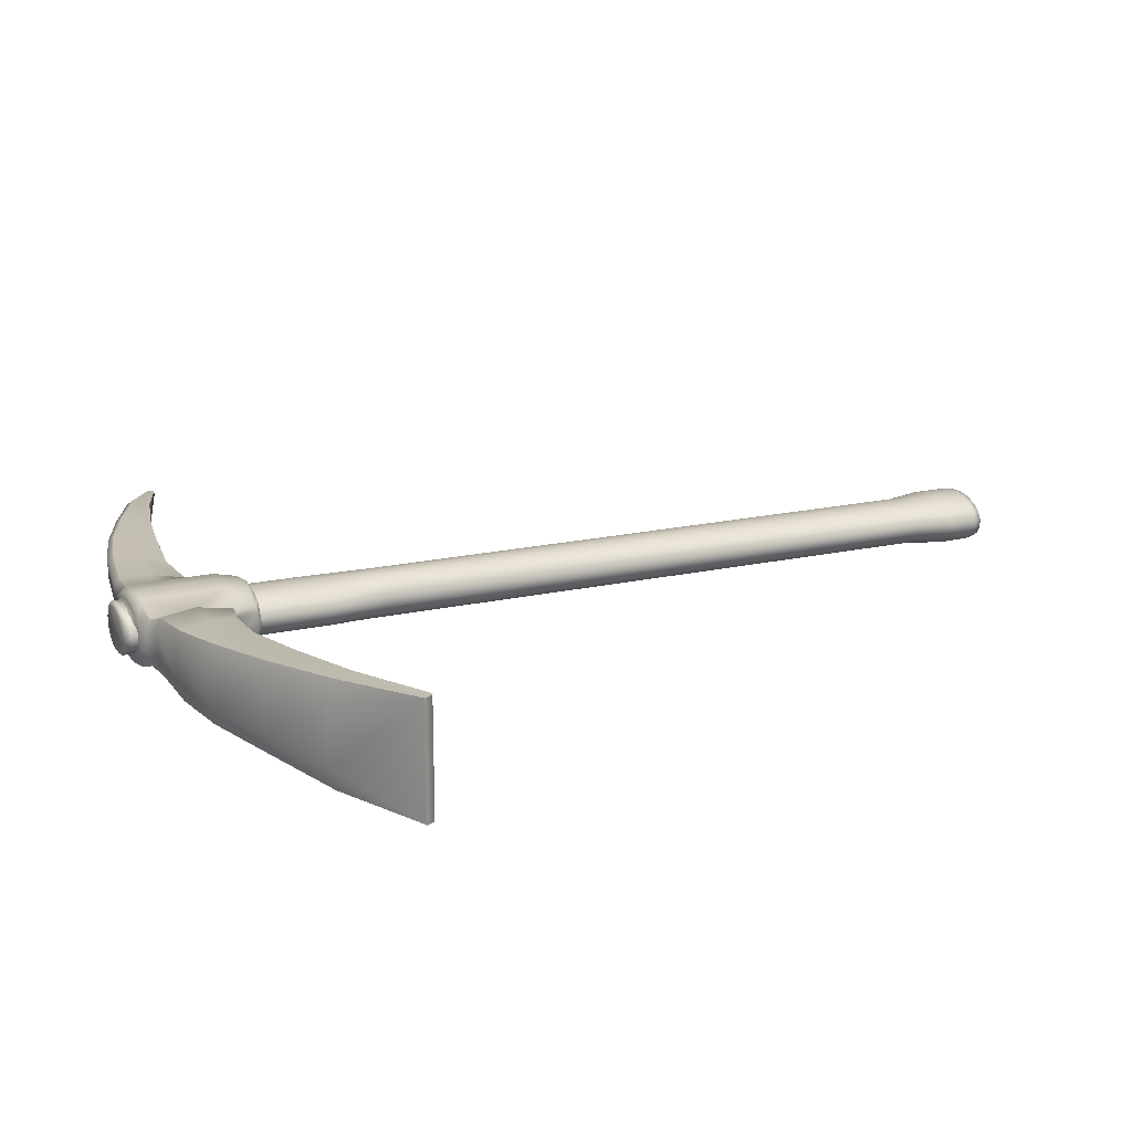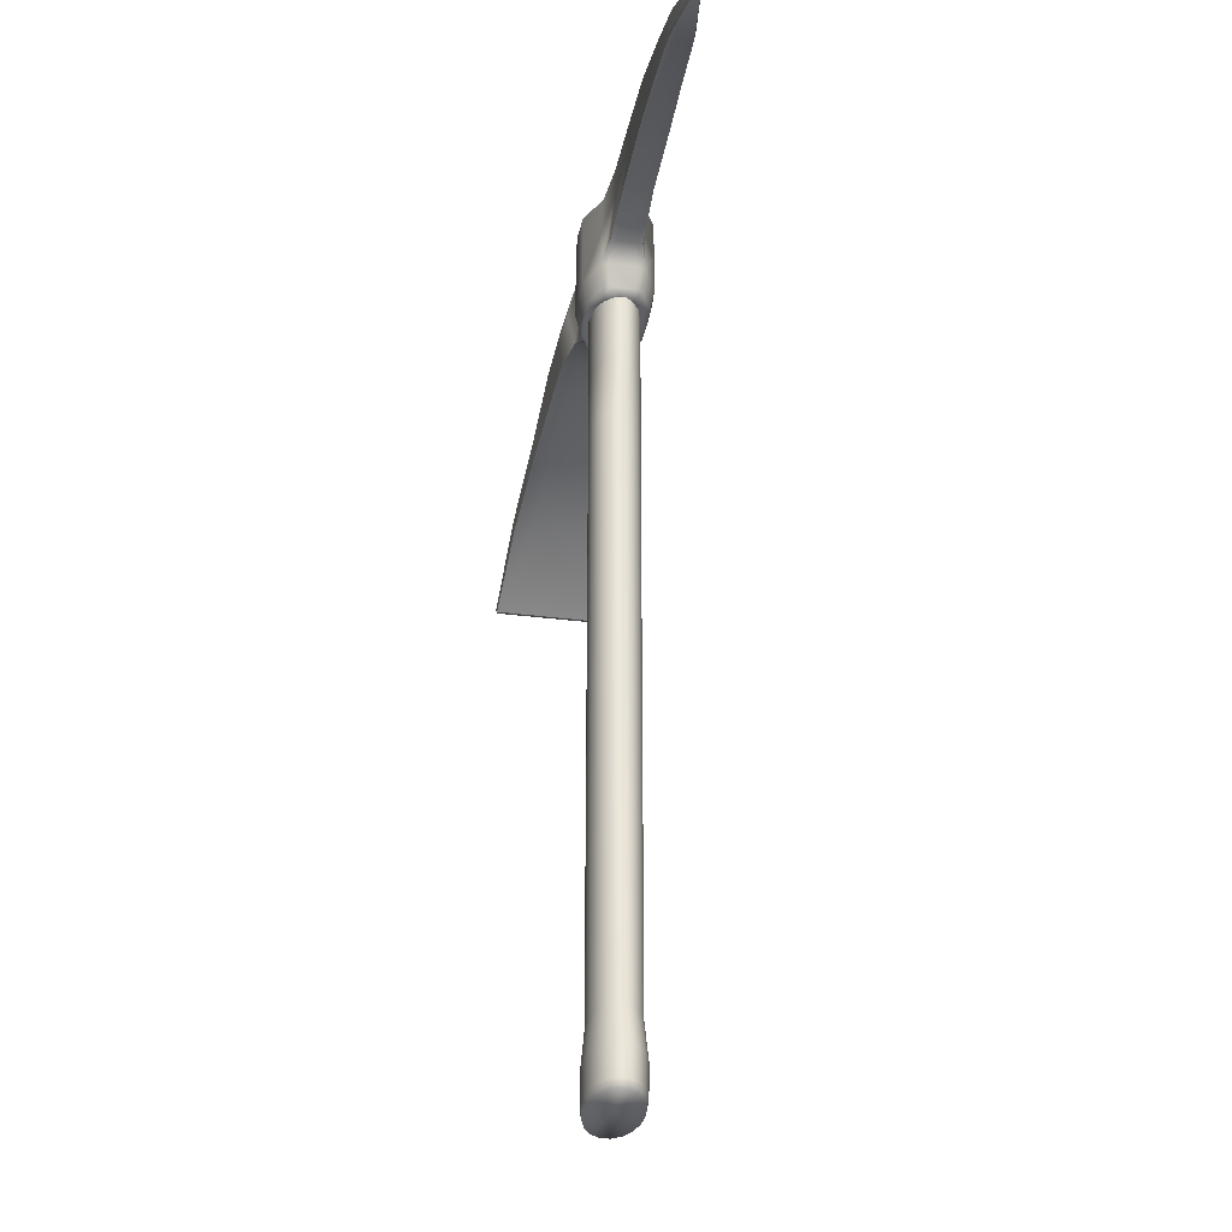
<metadata>
{"format":"obj","ext":"obj","renderer":"f3d","projection":"perspective","resolution":1024,"background":"white","views":[{"elev":18.3,"azim":-113.6,"up":"+Z"},{"elev":-36.4,"azim":80.7,"up":"+Y"}]}
</metadata>
<code>
v  -0.0148 0.0342 -0.022
v  -0.0009 0.0342 -0.0234
v  -0.0009 0.0082 -0.0231
v  -0.0146 0.0082 -0.0217
v  -0.0267 0.0082 -0.0177
v  -0.0271 0.0342 -0.0179
v  -0.0356 0.0082 -0.0116
v  -0.0362 0.0342 -0.0117
v  -0.0404 0.0082 -0.0041
v  -0.041 0.0342 -0.0041
v  -0.041 0.0342 0.004
v  -0.0404 0.0082 0.0039
v  -0.0356 0.0082 0.0115
v  -0.0362 0.0342 0.0116
v  -0.0267 0.0082 0.0176
v  -0.0271 0.0342 0.0178
v  -0.0146 0.0082 0.0216
v  -0.0148 0.0342 0.0218
v  -0.0009 0.0342 0.0232
v  -0.0009 0.0082 0.023
v  0.0131 0.0342 0.0218
v  0.0129 0.0082 0.0216
v  0.0249 0.0082 0.0176
v  0.0253 0.0342 0.0178
v  0.0339 0.0082 0.0115
v  0.0344 0.0342 0.0116
v  0.0387 0.0082 0.0039
v  0.0393 0.0342 0.004
v  0.0393 0.0342 -0.0041
v  0.0387 0.0082 -0.0041
v  0.0339 0.0082 -0.0116
v  0.0345 0.0342 -0.0117
v  0.0249 0.0082 -0.0177
v  0.0253 0.0342 -0.0179
v  0.0129 0.0082 -0.0217
v  0.0131 0.0342 -0.022
v  -0.0106 0.5997 -0.0198
v  -0.0129 0.6519 -0.0196
v  -0.0009 0.6519 -0.0208
v  -0.0009 0.5997 -0.021
v  -0.0192 0.5997 -0.0161
v  -0.0235 0.6519 -0.016
v  -0.0255 0.5997 -0.0106
v  -0.0314 0.6519 -0.0104
v  -0.0289 0.5997 -0.0037
v  -0.0356 0.6519 -0.0037
v  -0.0356 0.6519 0.0035
v  -0.0289 0.5997 0.0036
v  -0.0255 0.5997 0.0104
v  -0.0314 0.6519 0.0103
v  -0.0192 0.5997 0.016
v  -0.0235 0.6519 0.0158
v  -0.0106 0.5997 0.0196
v  -0.0129 0.6519 0.0194
v  -0.0009 0.5997 0.0209
v  -0.0009 0.6519 0.0207
v  0.0089 0.5997 0.0196
v  0.0112 0.6519 0.0194
v  0.0174 0.5997 0.016
v  0.0218 0.6519 0.0158
v  0.0238 0.5997 0.0104
v  0.0296 0.6519 0.0103
v  0.0271 0.5997 0.0036
v  0.0338 0.6519 0.0035
v  0.0338 0.6519 -0.0037
v  0.0271 0.5997 -0.0037
v  0.0238 0.5997 -0.0106
v  0.0296 0.6519 -0.0104
v  0.0174 0.5997 -0.0161
v  0.0218 0.6519 -0.016
v  0.0089 0.5997 -0.0198
v  0.0112 0.6519 -0.0196
v  -0.0132 0.8268 -0.0199
v  -0.0009 0.8268 -0.0211
v  -0.024 0.8268 -0.0162
v  -0.0321 0.8268 -0.0106
v  -0.0363 0.8268 -0.0037
v  -0.0363 0.8268 0.0036
v  -0.0321 0.8268 0.0105
v  -0.024 0.8268 0.0161
v  -0.0132 0.8268 0.0197
v  -0.0009 0.8268 0.021
v  0.0114 0.8268 0.0197
v  0.0223 0.8268 0.0161
v  0.0303 0.8268 0.0105
v  0.0346 0.8268 0.0036
v  0.0346 0.8268 -0.0037
v  0.0303 0.8268 -0.0106
v  0.0223 0.8268 -0.0162
v  0.0114 0.8268 -0.0199
v  -0.0119 0.8309 -0.021
v  -0.0009 0.8309 -0.0223
v  -0.0216 0.8309 -0.0171
v  -0.0288 0.8309 -0.0112
v  -0.0326 0.8309 -0.0039
v  -0.0326 0.8309 0.0038
v  -0.0288 0.8309 0.0111
v  -0.0216 0.8309 0.017
v  -0.0119 0.8309 0.0208
v  -0.0009 0.8309 0.0222
v  0.0101 0.8309 0.0209
v  0.0198 0.8309 0.017
v  0.027 0.8309 0.0111
v  0.0308 0.8309 0.0038
v  0.0308 0.8309 -0.0039
v  0.027 0.8309 -0.0112
v  0.0198 0.8309 -0.0171
v  0.0101 0.8309 -0.021
v  -0.008 0.8331 -0.0182
v  -0.0009 0.8331 -0.0191
v  -0.0154 0.8331 -0.0153
v  -0.0216 0.8331 -0.0102
v  -0.0251 0.8331 -0.0036
v  -0.0251 0.8331 0.0035
v  -0.0216 0.8331 0.01
v  -0.0154 0.8331 0.0151
v  -0.008 0.8331 0.0181
v  -0.0009 0.8331 0.019
v  0.0062 0.8331 0.0181
v  0.0137 0.8331 0.0151
v  0.0199 0.8331 0.01
v  0.0233 0.8331 0.0035
v  0.0233 0.8331 -0.0036
v  0.0199 0.8331 -0.0102
v  0.0137 0.8331 -0.0153
v  0.0062 0.8331 -0.0182
v  -0.0138 0.0011 -0.0205
v  -0.0009 0.0011 -0.0218
v  -0.0009 0.0011 -0.0001
v  0.0121 0.0011 -0.0205
v  0.0235 0.0011 -0.0168
v  0.0321 0.0011 -0.011
v  0.0367 0.0011 -0.0039
v  0.0367 0.0011 0.0037
v  0.0321 0.0011 0.0109
v  0.0235 0.0011 0.0167
v  0.0121 0.0011 0.0204
v  -0.0009 0.0011 0.0217
v  -0.0138 0.0011 0.0204
v  -0.0253 0.0011 0.0166
v  -0.0338 0.0011 0.0109
v  -0.0384 0.0011 0.0037
v  -0.0384 0.0011 -0.0039
v  -0.0338 0.0011 -0.011
v  -0.0253 0.0011 -0.0168
v  -0.0009 0.8331 -0.0001
v  -0.0009 0.0673 -0.0205
v  -0.0121 0.0673 -0.0192
v  -0.0219 0.0673 -0.0157
v  -0.0293 0.0673 -0.0103
v  -0.0332 0.0673 -0.0036
v  -0.0332 0.0673 0.0035
v  -0.0293 0.0673 0.0101
v  -0.0219 0.0673 0.0156
v  -0.0121 0.0673 0.0191
v  -0.0009 0.0673 0.0203
v  0.0103 0.0673 0.0191
v  0.0202 0.0673 0.0156
v  0.0275 0.0673 0.0101
v  0.0314 0.0673 0.0035
v  0.0314 0.0673 -0.0036
v  0.0275 0.0673 -0.0103
v  0.0202 0.0673 -0.0157
v  0.0103 0.0673 -0.0192
g Pickax
f 1 2 3 4
f 5 6 1 4
f 7 8 6 5
f 9 10 8 7
f 11 10 9 12
f 12 13 14 11
f 13 15 16 14
f 15 17 18 16
f 19 18 17 20
f 21 19 20 22
f 23 24 21 22
f 25 26 24 23
f 27 28 26 25
f 29 28 27 30
f 30 31 32 29
f 31 33 34 32
f 33 35 36 34
f 2 36 35 3
f 37 38 39 40
f 41 42 38 37
f 43 44 42 41
f 45 46 44 43
f 47 46 45 48
f 48 49 50 47
f 49 51 52 50
f 51 53 54 52
f 53 55 56 54
f 57 58 56 55
f 59 60 58 57
f 61 62 60 59
f 63 64 62 61
f 65 64 63 66
f 66 67 68 65
f 67 69 70 68
f 69 71 72 70
f 71 40 39 72
f 73 74 39 38
f 75 73 38 42
f 76 75 42 44
f 77 76 44 46
f 78 77 46 47
f 79 78 47 50
f 80 79 50 52
f 81 80 52 54
f 82 81 54 56
f 83 82 56 58
f 84 83 58 60
f 85 84 60 62
f 86 85 62 64
f 87 86 64 65
f 88 87 65 68
f 89 88 68 70
f 90 89 70 72
f 74 90 72 39
f 73 91 92 74
f 75 93 91 73
f 76 94 93 75
f 77 95 94 76
f 78 96 95 77
f 79 97 96 78
f 80 98 97 79
f 81 99 98 80
f 82 100 99 81
f 83 101 100 82
f 84 102 101 83
f 85 103 102 84
f 86 104 103 85
f 87 105 104 86
f 88 106 105 87
f 89 107 106 88
f 90 108 107 89
f 74 92 108 90
f 92 91 109 110
f 91 93 111 109
f 93 94 112 111
f 94 95 113 112
f 95 96 114 113
f 96 97 115 114
f 97 98 116 115
f 98 99 117 116
f 99 100 118 117
f 100 101 119 118
f 101 102 120 119
f 102 103 121 120
f 103 104 122 121
f 104 105 123 122
f 105 106 124 123
f 106 107 125 124
f 107 108 126 125
f 108 92 110 126
f 127 128 129
f 128 130 129
f 130 131 129
f 131 132 129
f 132 133 129
f 133 134 129
f 134 135 129
f 135 136 129
f 136 137 129
f 137 138 129
f 138 139 129
f 139 140 129
f 140 141 129
f 141 142 129
f 142 143 129
f 143 144 129
f 144 145 129
f 145 127 129
f 110 109 146
f 109 111 146
f 111 112 146
f 112 113 146
f 113 114 146
f 114 115 146
f 115 116 146
f 116 117 146
f 117 118 146
f 118 119 146
f 119 120 146
f 120 121 146
f 121 122 146
f 122 123 146
f 123 124 146
f 124 125 146
f 125 126 146
f 126 110 146
f 40 147 148 37
f 37 148 149 41
f 41 149 150 43
f 43 150 151 45
f 45 151 152 48
f 48 152 153 49
f 49 153 154 51
f 51 154 155 53
f 53 155 156 55
f 55 156 157 57
f 57 157 158 59
f 59 158 159 61
f 61 159 160 63
f 63 160 161 66
f 66 161 162 67
f 67 162 163 69
f 69 163 164 71
f 71 164 147 40
f 148 147 2 1
f 149 148 1 6
f 150 149 6 8
f 151 150 8 10
f 151 10 11 152
f 14 153 152 11
f 16 154 153 14
f 18 155 154 16
f 19 156 155 18
f 157 156 19 21
f 158 157 21 24
f 159 158 24 26
f 160 159 26 28
f 160 28 29 161
f 32 162 161 29
f 34 163 162 32
f 36 164 163 34
f 2 147 164 36
f 127 4 3 128
f 145 5 4 127
f 144 7 5 145
f 143 9 7 144
f 142 12 9 143
f 141 13 12 142
f 140 15 13 141
f 139 17 15 140
f 138 20 17 139
f 137 22 20 138
f 136 23 22 137
f 135 25 23 136
f 134 27 25 135
f 133 30 27 134
f 132 31 30 133
f 131 33 31 132
f 130 35 33 131
f 128 3 35 130
v  0.2058 0.7635 -0.0117
v  0.2634 0.7465 -0.0105
v  0.2545 0.7372 -0.0106
v  0.1976 0.7467 -0.0118
v  0.214 0.7823 -0.0115
v  0.2724 0.7608 -0.0105
v  -0.0006 0.7411 -0.0314
v  -0.0208 0.7409 -0.0303
v  -0.0214 0.7782 -0.0303
v  -0.001 0.7784 -0.0314
v  -0.022 0.8156 -0.0303
v  -0.0015 0.8157 -0.0314
v  0.2634 0.7465 0.0111
v  0.2057 0.7635 0.0121
v  0.1975 0.7467 0.012
v  0.2545 0.7372 0.0111
v  0.2723 0.7608 0.0111
v  0.214 0.7823 0.0123
v  -0.0007 0.7411 0.0309
v  -0.0012 0.7784 0.0309
v  -0.0216 0.7782 0.0296
v  -0.021 0.7409 0.0296
v  -0.0222 0.8156 0.0296
v  -0.0016 0.8157 0.0309
v  0.3754 0.703 -0.0017
v  0.379 0.7045 -0.0017
v  0.3789 0.7045 0.0027
v  0.3754 0.703 0.0027
v  0.3781 0.7095 0.0027
v  0.3782 0.7095 -0.0017
v  -0.3742 0.6928 -0.051
v  -0.3705 0.6855 -0.051
v  -0.3707 0.6855 0.0493
v  -0.3744 0.6928 0.0493
v  -0.367 0.6845 0.0493
v  -0.3668 0.6845 -0.051
v  0.2141 0.7875 -0.0071
v  0.2724 0.766 -0.0065
v  -0.0205 0.8217 -0.0192
v  -0.0016 0.8219 -0.0224
v  -0.0016 0.8219 -0.0273
v  -0.0203 0.8217 -0.0263
v  -0.2212 0.7727 0.0231
v  -0.1584 0.7964 0.0202
v  -0.1582 0.7964 -0.0215
v  -0.221 0.7727 -0.0245
v  -0.1583 0.7922 0.0338
v  -0.2211 0.7686 0.0377
v  -0.0017 0.8219 0.0268
v  0.0169 0.8221 0.0257
v  0.016 0.822 0.0214
v  -0.0017 0.8219 0.0243
v  0.2724 0.766 0.0073
v  0.2141 0.7875 0.0079
v  -0.0003 0.7207 -0.0273
v  0.0184 0.7208 -0.0262
v  0.0219 0.7171 -0.0198
v  -0.0003 0.7169 -0.0239
v  0.2545 0.7364 0.0074
v  0.1976 0.7458 0.0079
v  0.1977 0.7458 -0.0074
v  0.2546 0.7364 -0.0068
v  -0.0191 0.7205 0.0256
v  -0.0205 0.7167 0.0228
v  -0.0004 0.7169 0.0261
v  -0.0004 0.7207 0.0268
v  -0.2065 0.7442 -0.0246
v  -0.1432 0.7568 -0.0214
v  -0.1433 0.7568 0.0208
v  -0.2067 0.7442 0.0232
v  -0.2064 0.7405 -0.0393
v  -0.143 0.7531 -0.0333
v  0.0201 0.7413 -0.0302
v  0.0195 0.7786 -0.0302
v  0.0189 0.8159 -0.0302
v  0.0199 0.7413 0.0297
v  0.0193 0.7786 0.0297
v  0.0188 0.8159 0.0297
v  0.016 0.822 -0.0192
v  0.0171 0.8221 -0.0262
v  0.0361 0.8222 0.0154
v  0.0384 0.721 -0.0158
v  0.0286 0.7172 -0.017
v  0.0192 0.7171 0.0226
v  0.0183 0.7208 0.0257
v  -0.0459 0.7407 -0.0179
v  -0.0465 0.778 -0.022
v  -0.0471 0.8136 -0.0208
v  -0.0466 0.778 0.0212
v  -0.046 0.7407 0.0179
v  -0.0472 0.8136 0.0201
v  -0.0381 0.8215 -0.016
v  -0.0205 0.8217 0.0256
v  -0.0208 0.8217 0.0213
v  -0.0381 0.7203 0.0152
v  -0.0309 0.7166 0.0182
v  -0.0213 0.7167 -0.0207
v  -0.019 0.7205 -0.0263
v  0.0451 0.7415 -0.0181
v  0.0446 0.7788 -0.0181
v  0.044 0.8109 -0.0181
v  0.045 0.7415 0.0177
v  0.0445 0.7788 0.0177
v  0.0439 0.8109 0.0177
v  -0.0422 0.8215 0.0089
v  -0.0358 0.8216 0.0009
v  -0.0422 0.8215 -0.0097
v  0.0389 0.8222 -0.0101
v  0.0337 0.8222 0.0011
v  0.0387 0.8222 0.0103
v  0.0403 0.721 0.0105
v  0.0378 0.7173 0.0011
v  0.0404 0.721 -0.0105
v  -0.041 0.7203 -0.0101
v  -0.04 0.7165 0.0009
v  -0.041 0.7203 0.0093
v  0.1531 0.8023 0.0078
v  0.153 0.7971 0.0125
v  0.121 0.7563 -0.0122
v  0.1212 0.7555 -0.0075
v  -0.0969 0.7534 -0.0301
v  -0.1506 0.7735 -0.0351
v  -0.1019 0.7794 -0.0335
v  -0.1581 0.7922 -0.0352
v  -0.1105 0.8038 -0.0308
v  -0.102 0.7794 0.0324
v  -0.1507 0.7735 0.0338
v  -0.1431 0.7531 0.0322
v  -0.097 0.7533 0.0296
v  -0.1106 0.8038 0.0296
v  -0.1107 0.8079 -0.0184
v  -0.0972 0.7571 0.0148
v  0.0858 0.7794 -0.0135
v  0.0614 0.7533 -0.0135
v  0.1464 0.7737 -0.0122
v  0.3187 0.7264 -0.0092
v  0.3099 0.7238 -0.0092
v  0.0854 0.8075 -0.0133
v  0.153 0.7971 -0.012
v  0.3275 0.7363 -0.0092
v  0.0614 0.7533 0.0134
v  0.0858 0.7794 0.0134
v  0.1209 0.7563 0.0123
v  0.1463 0.7737 0.0123
v  0.3187 0.7264 0.01
v  0.3099 0.7238 0.01
v  0.0853 0.8075 0.0136
v  0.3275 0.7363 0.01
v  0.0444 0.8161 -0.0102
v  0.0856 0.8127 -0.0077
v  0.1532 0.8023 -0.0071
v  0.3275 0.7415 -0.0059
v  -0.0613 0.812 0.0157
v  -0.0476 0.8178 0.0089
v  -0.0475 0.8178 -0.0097
v  -0.0612 0.812 -0.0166
v  -0.1107 0.8079 0.0173
v  -0.2978 0.7412 -0.0292
v  -0.298 0.7412 0.0275
v  -0.0611 0.8078 0.0248
v  -0.298 0.737 0.0444
v  0.0442 0.8161 0.0103
v  0.0855 0.8127 0.0081
v  0.3275 0.7415 0.007
v  0.0455 0.7415 0.0107
v  0.0457 0.7415 -0.0107
v  0.0617 0.7525 -0.0081
v  0.0616 0.7525 0.0083
v  0.1211 0.7555 0.0078
v  0.3099 0.723 0.0068
v  0.31 0.723 -0.0061
v  -0.0465 0.7407 -0.0098
v  -0.0465 0.7407 0.0097
v  -0.0605 0.7491 0.0111
v  -0.0605 0.7491 -0.0114
v  -0.0971 0.7571 -0.0153
v  -0.2859 0.7231 -0.0292
v  -0.2861 0.7231 0.0276
v  -0.0602 0.7454 -0.0245
v  -0.2859 0.7194 -0.0463
v  -0.2918 0.7291 -0.0463
v  -0.2137 0.7554 -0.0394
v  -0.0624 0.7775 -0.0316
v  -0.2978 0.737 -0.0463
v  -0.221 0.7686 -0.0394
v  -0.061 0.8078 -0.0257
v  -0.292 0.7291 0.0444
v  -0.2861 0.7194 0.0444
v  -0.2139 0.7554 0.0378
v  -0.2066 0.7405 0.0378
v  -0.0603 0.7454 0.0243
v  -0.0625 0.7775 0.0307
v  -0.0262 0.8217 0.0181
v  -0.0325 0.8216 0.0136
v  -0.0382 0.8215 0.0153
v  -0.0325 0.8216 -0.0117
v  0.029 0.8222 0.0137
v  0.0291 0.8222 -0.0116
v  0.0362 0.8222 -0.0158
v  0.0232 0.8221 -0.0162
v  0.0225 0.8221 0.0184
v  -0.0268 0.8217 -0.0161
v  -0.0301 0.7166 -0.018
v  -0.0362 0.7165 -0.0129
v  -0.0381 0.7203 -0.0159
v  0.0328 0.7173 0.0146
v  0.0383 0.721 0.0154
v  0.0262 0.7172 0.0197
v  -0.0347 0.7165 0.0125
v  0.0329 0.7173 -0.0122
v  0.0199 0.716 -0.016
v  0.0248 0.716 -0.0139
v  -0.0002 0.7158 -0.0197
v  -0.0198 0.7155 -0.0168
v  -0.027 0.7155 -0.0146
v  -0.0314 0.7154 -0.0109
v  -0.0359 0.7154 0.0009
v  -0.03 0.7154 0.0107
v  -0.0269 0.7155 0.0153
v  -0.0187 0.7156 0.019
v  -0.0003 0.7158 0.0219
v  0.0171 0.716 0.0188
v  0.0227 0.716 0.0165
v  0.028 0.7161 0.0123
v  0.0336 0.7161 0.0011
v  0.028 0.7161 -0.0103
v  0.0141 0.8257 -0.0153
v  -0.0016 0.8256 -0.0182
v  0.02 0.8258 -0.0129
v  0.0245 0.8258 -0.0094
v  0.0284 0.8259 0.0011
v  0.0245 0.8258 0.0114
v  0.0193 0.8258 0.0151
v  0.014 0.8257 0.0176
v  -0.0017 0.8256 0.0201
v  -0.0184 0.8254 0.0175
v  -0.0226 0.8254 0.015
v  -0.0278 0.8254 0.0113
v  -0.0317 0.8253 0.0009
v  -0.0277 0.8254 -0.0095
v  -0.0232 0.8254 -0.013
v  -0.0183 0.8254 -0.0154
g Head
f 165 166 167 168
f 165 169 170 166
f 171 172 173 174
f 175 176 174 173
f 177 178 179 180
f 177 181 182 178
f 183 184 185 186
f 187 185 184 188
f 189 190 191 192
f 193 191 190 194
f 195 196 197 198
f 199 197 196 200
f 170 169 201 202
f 203 204 205 206
f 207 208 209 210
f 211 208 207 212
f 213 214 215 216
f 217 202 201 218
f 219 220 221 222
f 223 224 225 226
f 179 224 223 180
f 227 228 229 230
f 231 232 233 234
f 231 235 236 232
f 237 171 174 238
f 176 239 238 174
f 240 241 184 183
f 188 184 241 242
f 205 204 243 244
f 214 245 215
f 220 246 247 221
f 229 248 249 230
f 172 250 251 173
f 252 175 173 251
f 186 185 253 254
f 187 255 253 185
f 206 256 203
f 257 213 216 258
f 228 227 259 260
f 222 261 262 219
f 263 237 238 264
f 264 238 239 265
f 240 266 267 241
f 241 267 268 242
f 269 270 271
f 272 273 274
f 275 276 277
f 278 279 280
f 218 281 282 182
f 283 168 225 284
f 285 236 286 287
f 288 289 287 286
f 290 291 292 293
f 211 291 290 294
f 288 209 295 289
f 233 296 293 292
f 264 297 298 263
f 299 283 298 297
f 168 283 299 165
f 300 190 189 301
f 300 301 167 166
f 265 302 297 264
f 303 299 297 302
f 165 299 303 169
f 194 190 300 304
f 304 300 166 170
f 266 305 306 267
f 305 307 308 306
f 307 179 178 308
f 309 310 192 191
f 309 177 180 310
f 311 268 267 306
f 308 282 311 306
f 282 308 178 182
f 193 312 309 191
f 309 312 181 177
f 265 313 314 302
f 303 302 314 315
f 169 303 315 201
f 316 194 304
f 316 304 170 202
f 317 318 319 320
f 317 320 295 321
f 321 295 209 208
f 322 195 198 323
f 210 322 323 207
f 317 324 255 318
f 321 294 324 317
f 211 294 321 208
f 323 198 325
f 207 323 325 212
f 313 326 327 314
f 314 327 281 315
f 218 201 315 281
f 194 316 328 193
f 316 202 217 328
f 329 330 331 332
f 331 284 333 332
f 284 225 224 333
f 192 334 335 189
f 226 335 334 223
f 266 329 332 305
f 333 307 305 332
f 307 333 224 179
f 334 192 310
f 310 180 223 334
f 336 337 338 339
f 338 296 340 339
f 233 232 340 296
f 200 341 342 199
f 341 231 234 342
f 339 343 250 336
f 340 285 343 339
f 236 285 340 232
f 341 200 344
f 341 344 235 231
f 312 193 328
f 312 328 217 181
f 218 182 181 217
f 326 268 311 327
f 281 327 311 282
f 301 189 335
f 301 335 226 167
f 167 226 225 168
f 263 298 331 330
f 331 298 283 284
f 344 200 196 345
f 346 235 344 345
f 235 346 286 236
f 251 250 343 347
f 347 343 285 287
f 196 195 348 345
f 349 346 345 348
f 286 346 349 288
f 251 347 350 252
f 350 347 287 289
f 351 197 199 352
f 353 351 352 354
f 291 353 354 292
f 355 254 253 356
f 290 293 355 356
f 197 351 325 198
f 325 351 353 212
f 212 353 291 211
f 356 253 255 324
f 356 324 294 290
f 348 195 322
f 348 322 210 349
f 288 349 210 209
f 350 320 319 252
f 320 350 289 295
f 352 199 342
f 354 352 342 234
f 292 354 234 233
f 337 254 355 338
f 296 338 355 293
f 357 358 269 359
f 269 358 270
f 270 360 271
f 273 361 274
f 362 272 363 364
f 272 362 273
f 363 244 243
f 245 365 215
f 256 366 203
f 359 257 258
f 367 368 278 369
f 370 275 371 372
f 278 368 279
f 279 373 280
f 276 374 277
f 275 370 276
f 237 220 219 171
f 237 263 246 220
f 263 330 277 246
f 277 330 329 275
f 275 329 266 371
f 249 371 266 240
f 240 183 230 249
f 227 230 183 186
f 259 227 186 254
f 259 254 337 280
f 336 278 280 337
f 336 250 369 278
f 172 262 369 250
f 172 171 219 262
f 375 221 247 376
f 222 221 375 377
f 378 261 222 377
f 367 261 378 379
f 380 368 367 379
f 368 380 381 279
f 382 373 279 381
f 260 373 382 383
f 384 228 260 383
f 229 228 384 385
f 386 248 229 385
f 387 372 248 386
f 388 370 372 387
f 388 389 276 370
f 390 374 276 389
f 390 376 247 374
f 206 205 176 175
f 206 175 252 256
f 256 252 319 271
f 271 319 318 269
f 359 269 318 255
f 359 255 187 257
f 257 187 188 213
f 242 214 213 188
f 242 268 245 214
f 326 274 245 268
f 274 326 313 272
f 265 363 272 313
f 265 239 244 363
f 239 176 205 244
f 391 243 204 392
f 243 391 393 364
f 393 394 362 364
f 395 273 362 394
f 273 395 396 361
f 397 365 361 396
f 215 365 397 398
f 216 215 398 399
f 258 216 399 400
f 258 400 401 357
f 358 357 401 402
f 402 403 270 358
f 360 270 403 404
f 366 360 404 405
f 405 406 203 366
f 203 406 392 204
f 373 260 259 280
f 369 262 261 367
f 246 277 374 247
f 248 372 371 249
f 363 243 364
f 274 361 365 245
f 271 360 366 256
f 359 258 357

</code>
